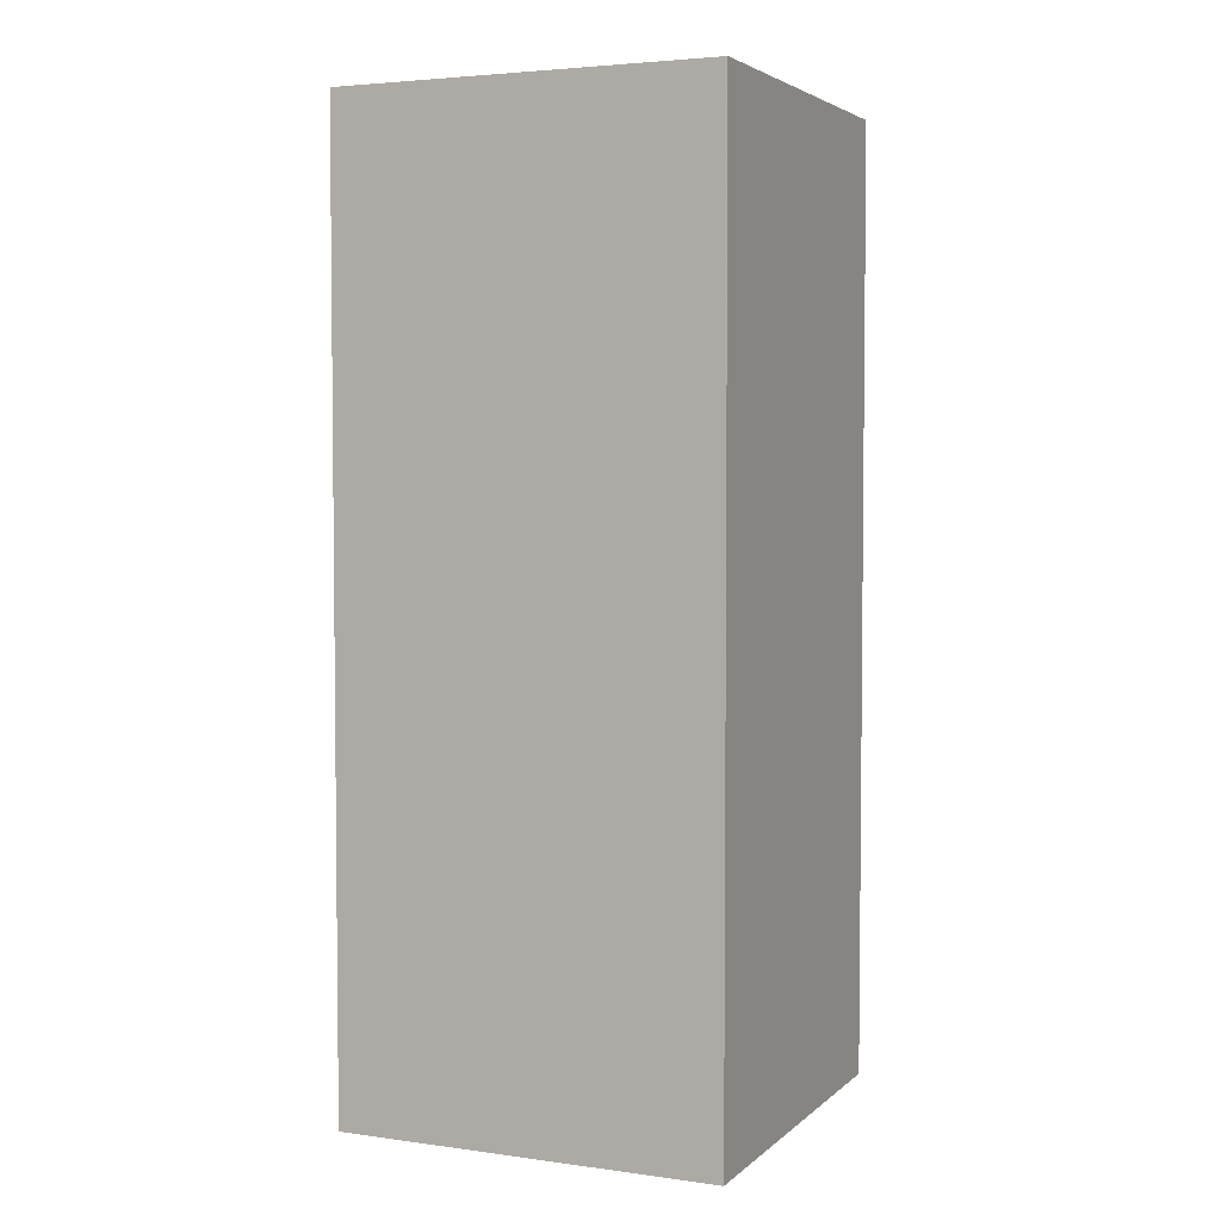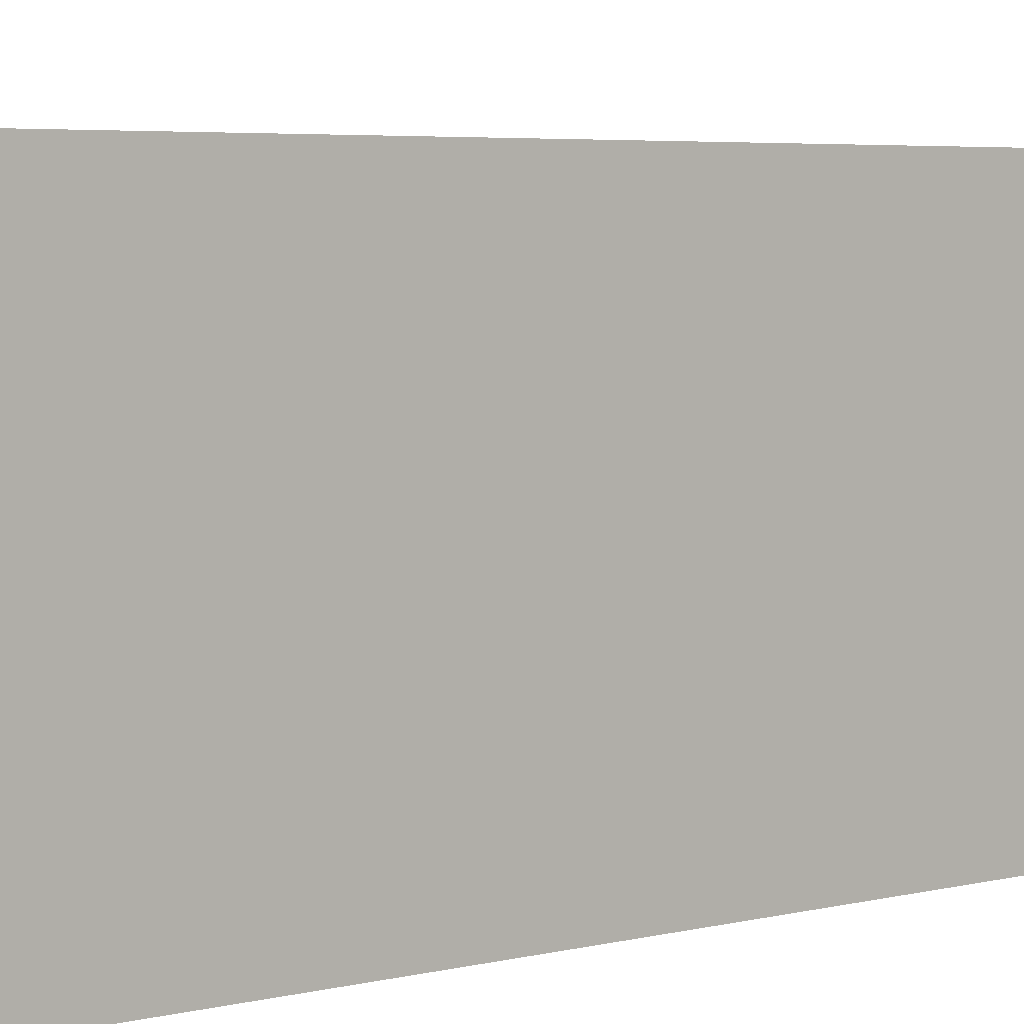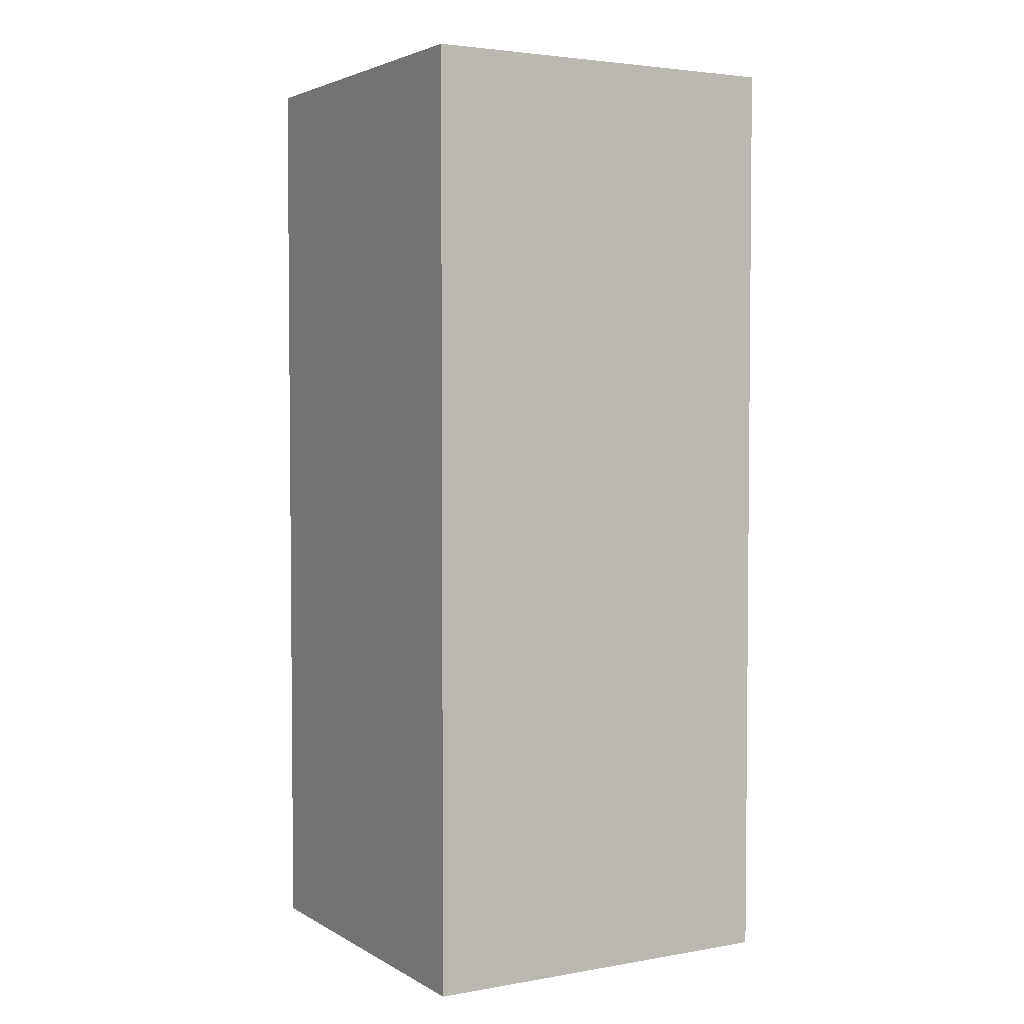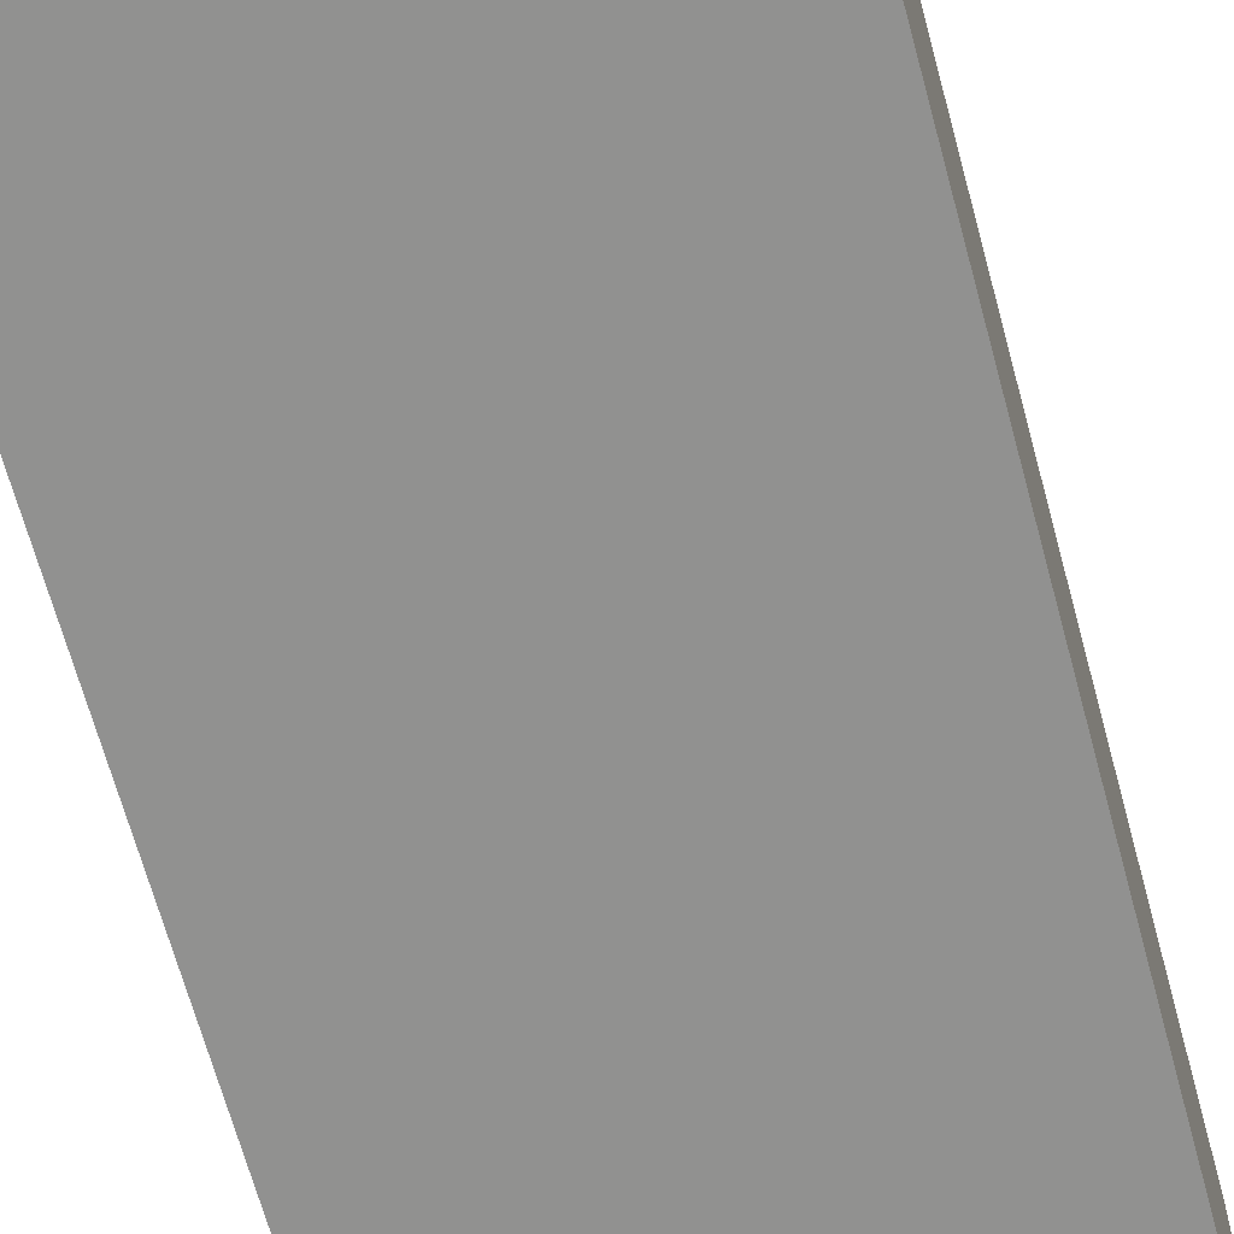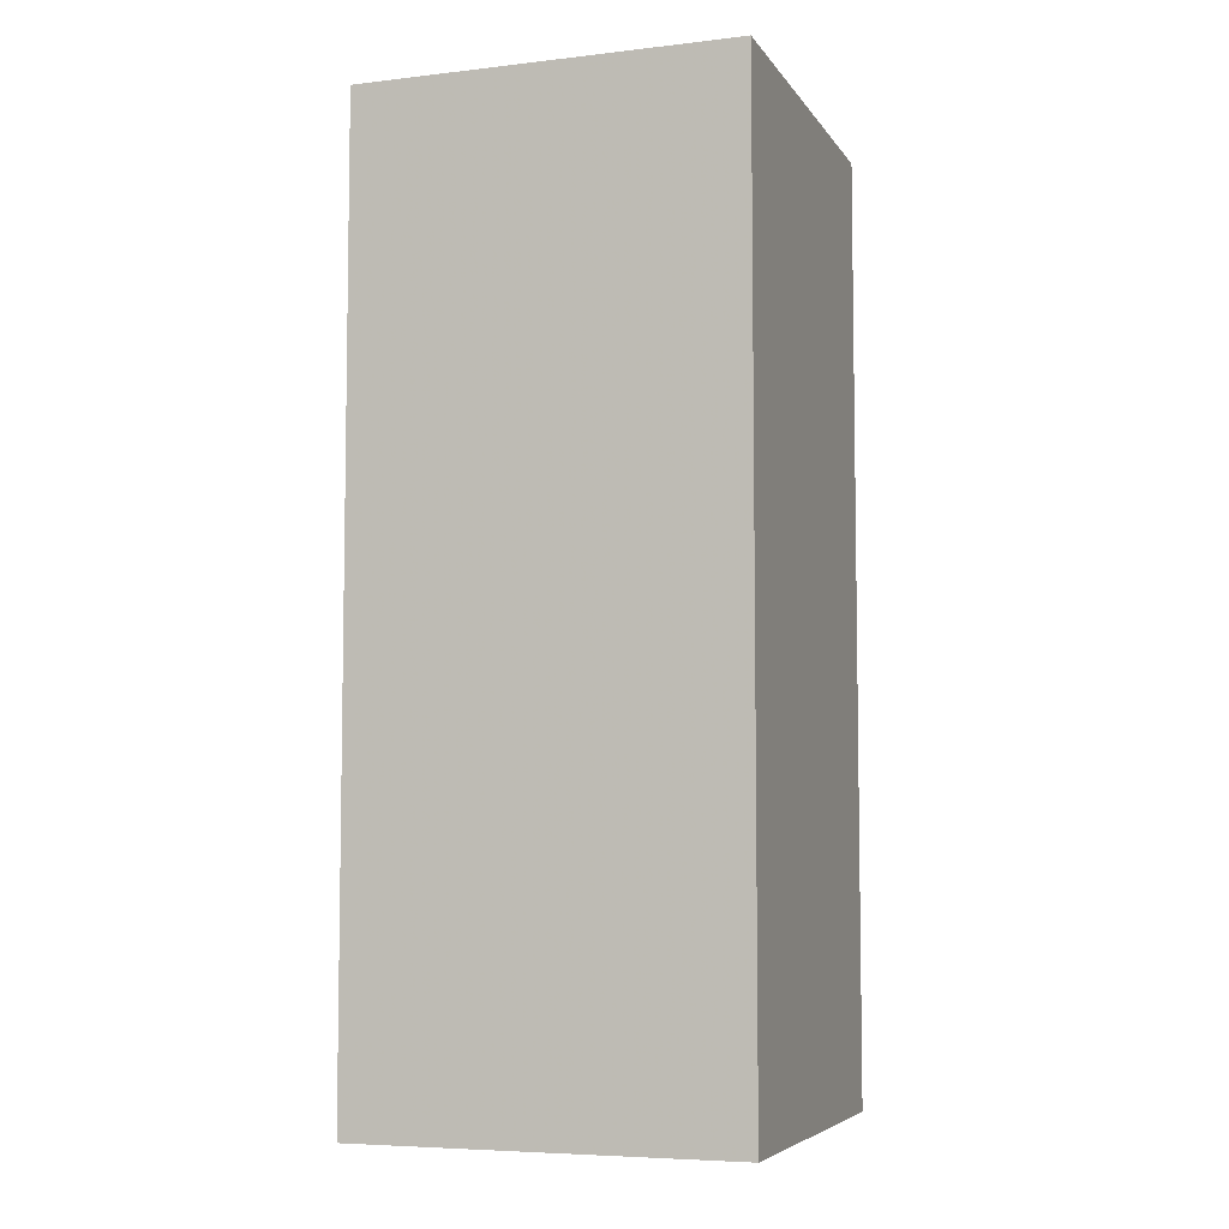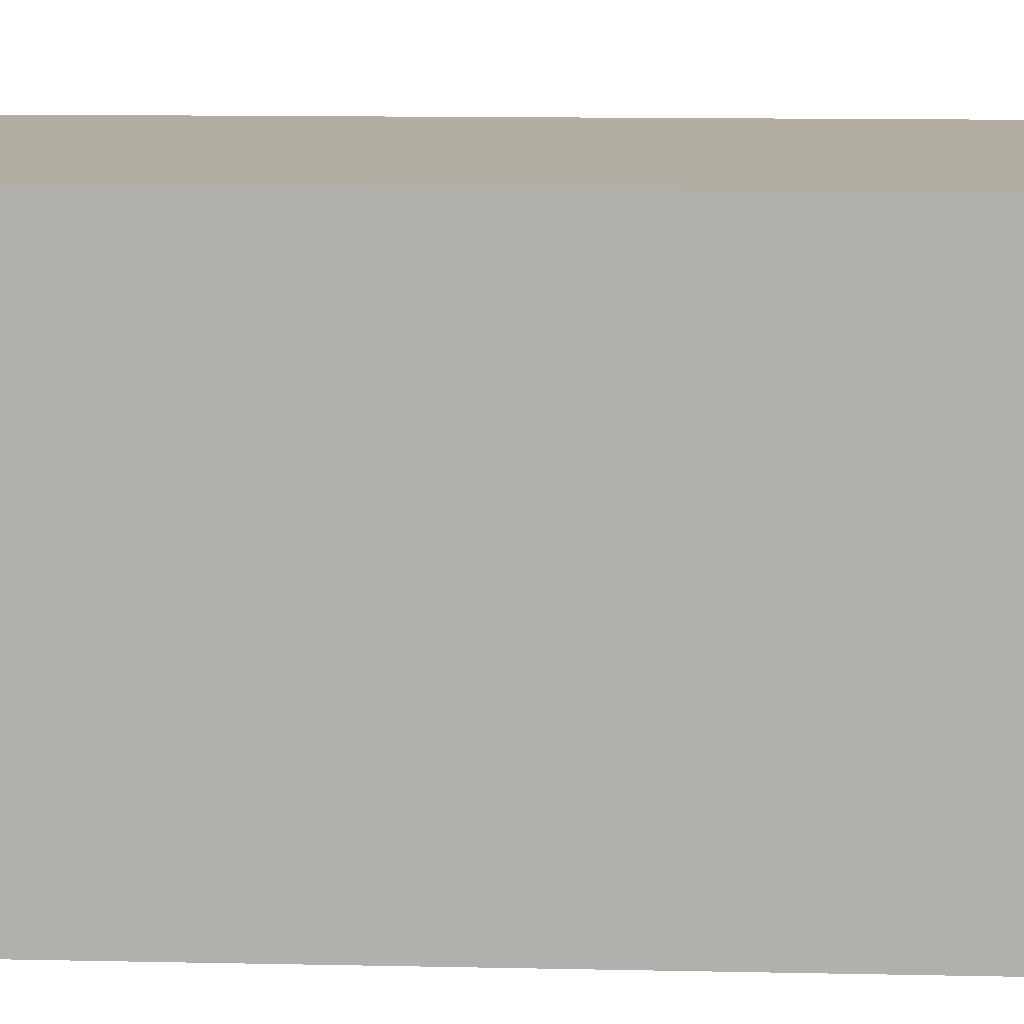
<metadata>
{"format":"obj","ext":"obj","renderer":"f3d","projection":"perspective","resolution":1024,"background":"white","views":[{"elev":3.9,"azim":-156.1,"up":"+Y"},{"elev":4.1,"azim":-131.8,"up":"+Z"},{"elev":3.4,"azim":60.0,"up":"+Y"},{"elev":-65.9,"azim":-164.9,"up":"+Z"},{"elev":-6.1,"azim":-160.9,"up":"+Y"},{"elev":10.7,"azim":-86.7,"up":"+Z"}]}
</metadata>
<code>
v 140 137.5 -20
v 140 137.5 20
v 140 37.5 -20
v 140 37.5 -20
v 140 137.5 20
v 140 37.5 20
v 140 37.5 -20
v 100 37.5 -20
v 140 137.5 -20
v 100 37.5 -20
v 100 137.5 -20
v 140 137.5 -20
v 100 137.5 20
v 100 137.5 -20
v 100 37.5 20
v 100 37.5 20
v 100 137.5 -20
v 100 37.5 -20
v 100 37.5 20
v 140 37.5 20
v 100 137.5 20
v 140 37.5 20
v 140 137.5 20
v 100 137.5 20
v 100 37.5 20
v 100 37.5 -20
v 140 37.5 20
v 100 37.5 -20
v 140 37.5 -20
v 140 37.5 20
v 100 137.5 20
v 140 137.5 20
v 100 137.5 -20
v 100 137.5 -20
v 140 137.5 20
v 140 137.5 -20
f 1 2 3
f 3 2 6
f 7 8 9
f 8 11 12
f 13 14 15
f 15 17 18
f 19 20 21
f 22 23 24
f 25 26 27
f 28 29 30
f 31 32 33
f 34 35 36

</code>
